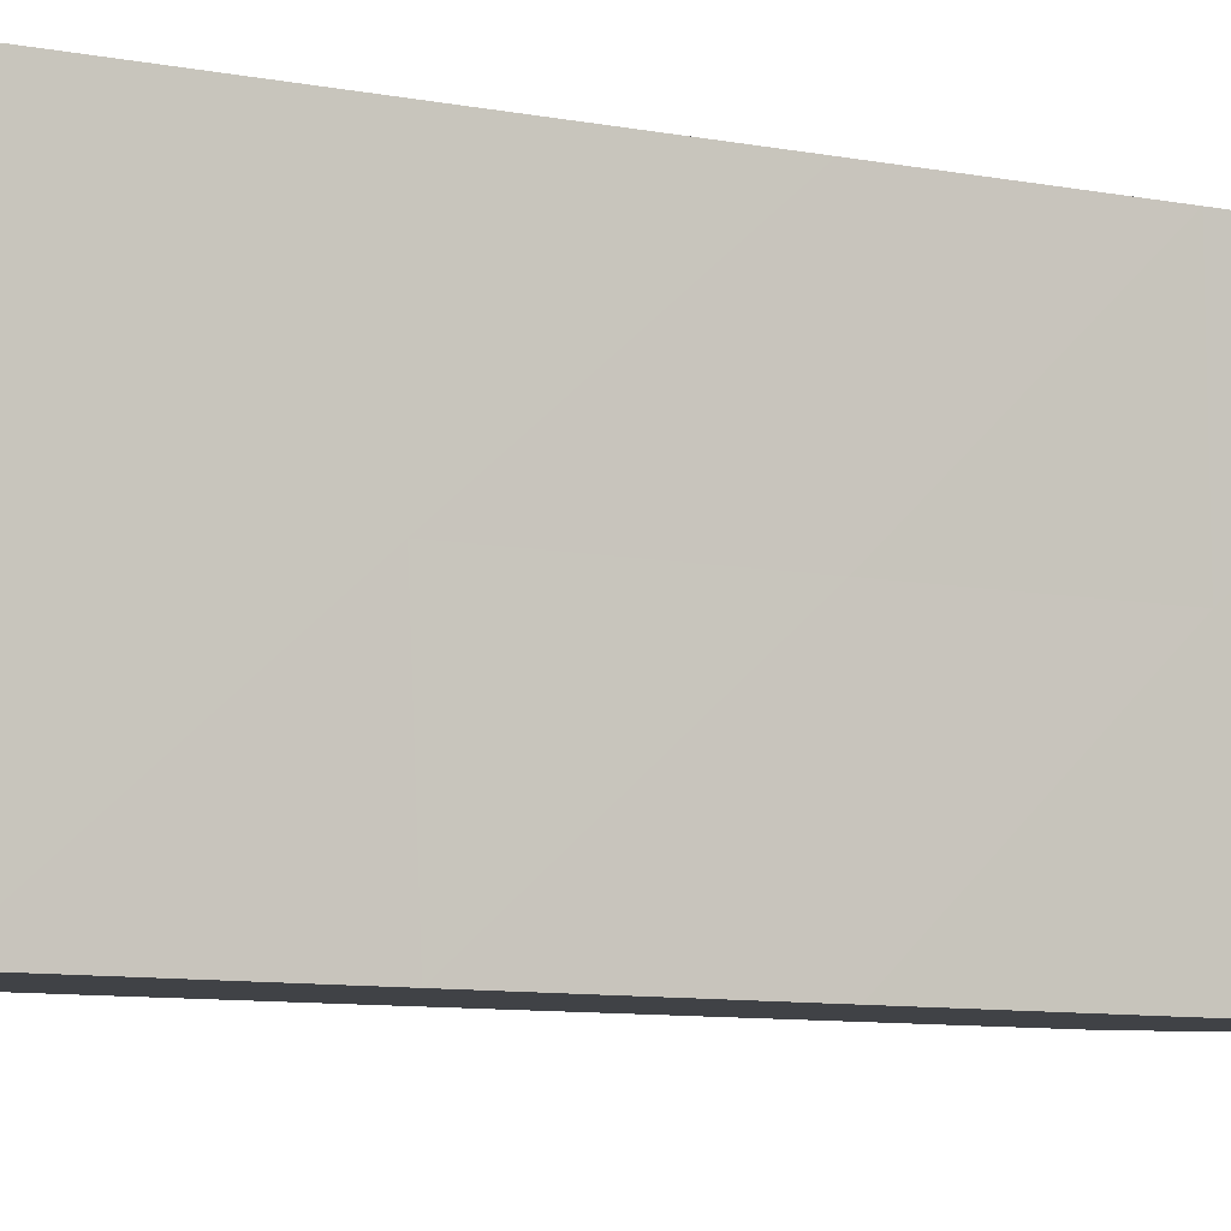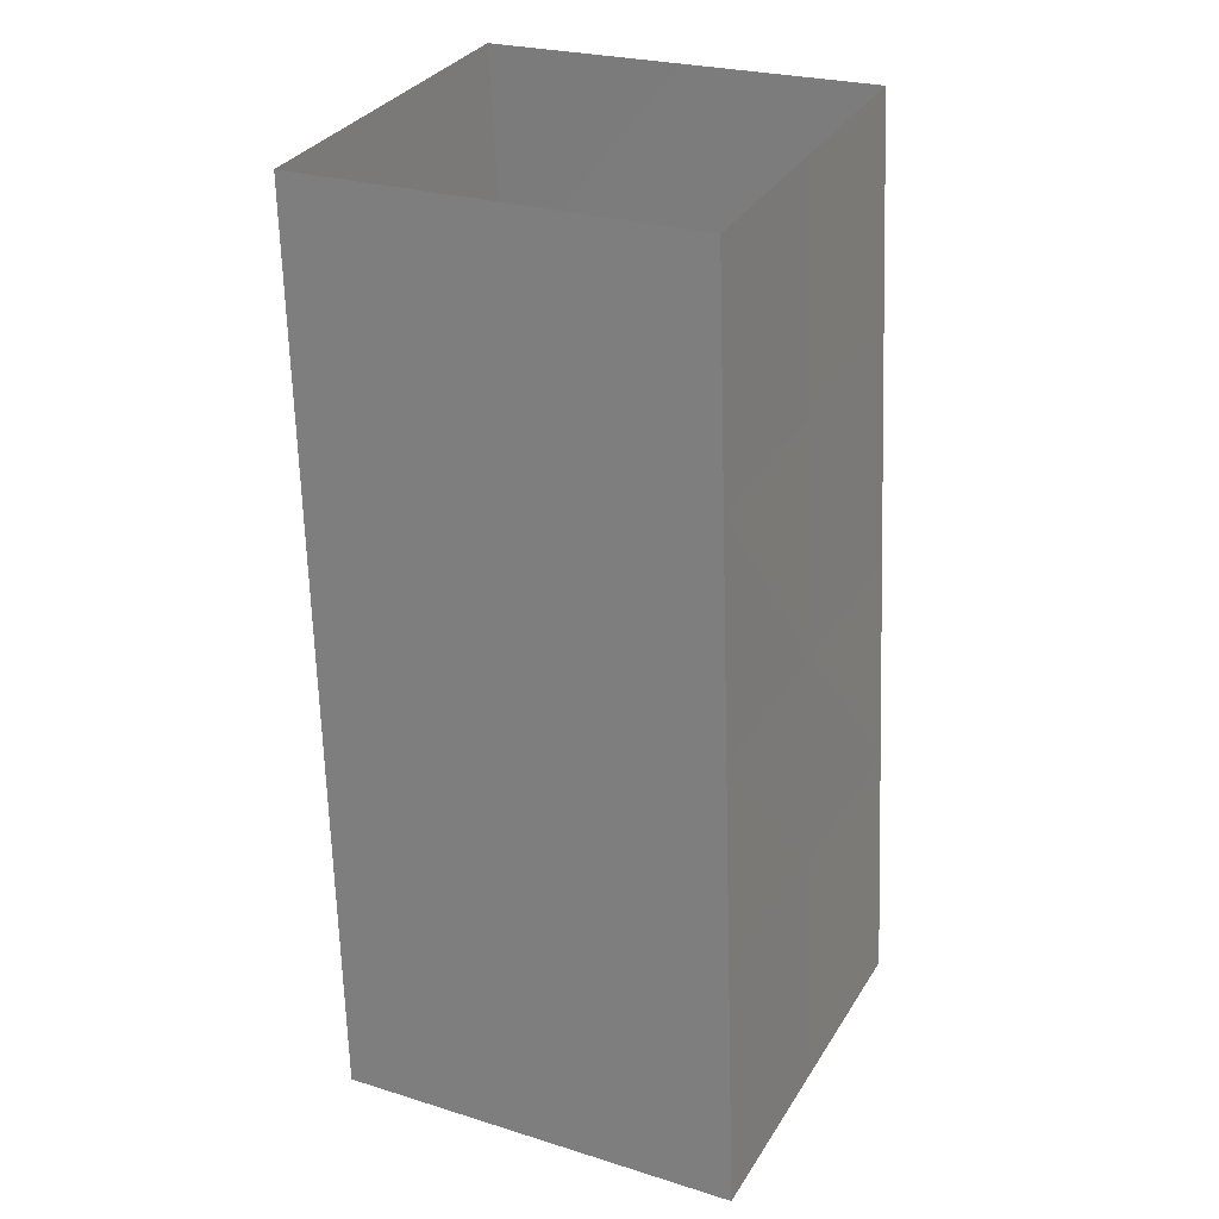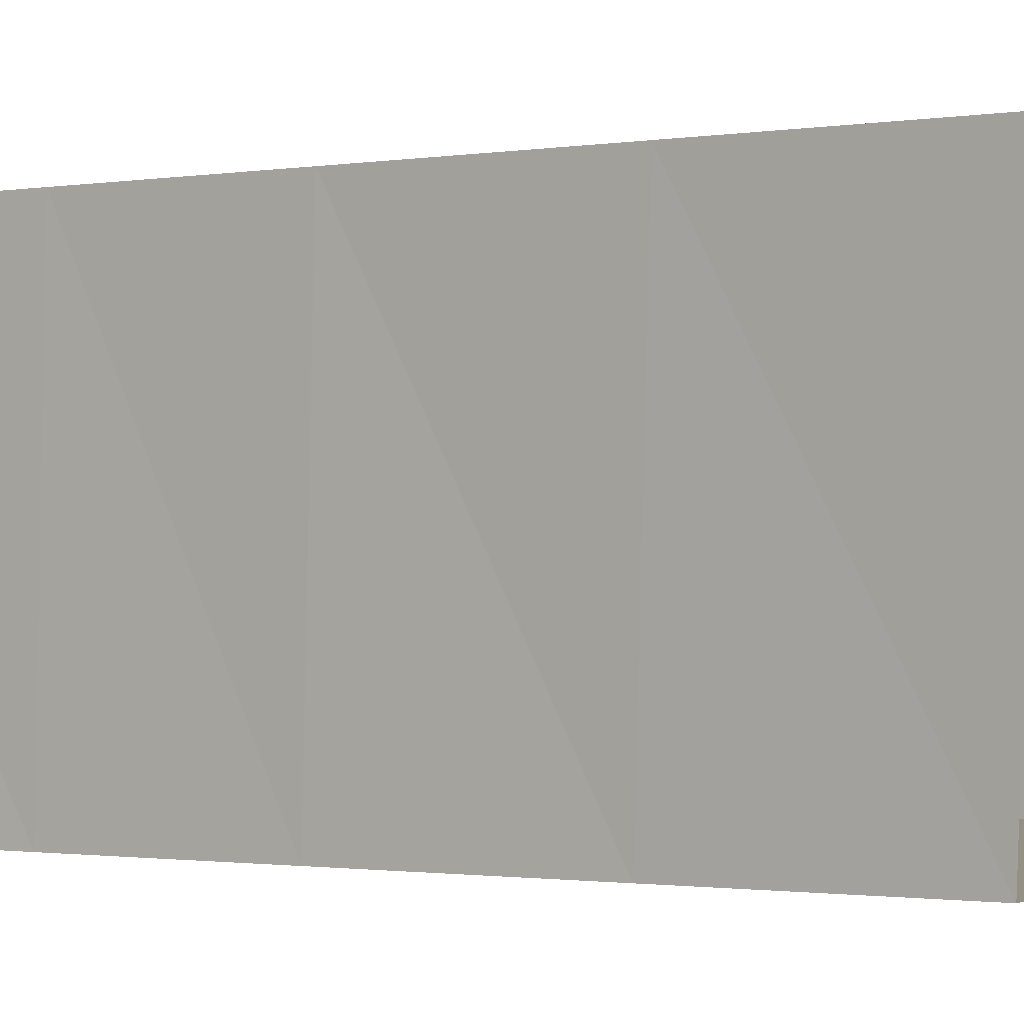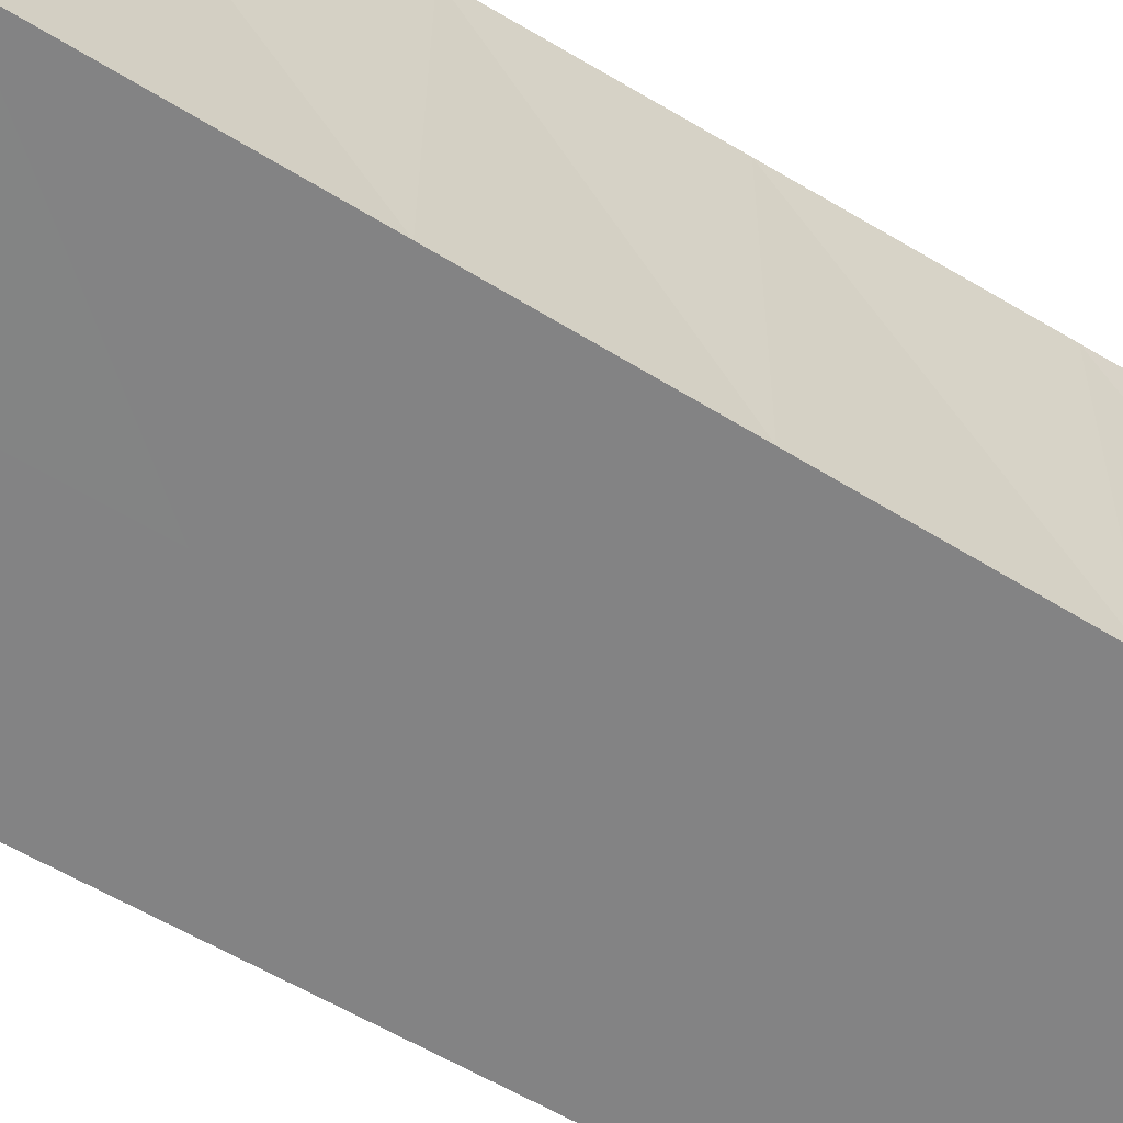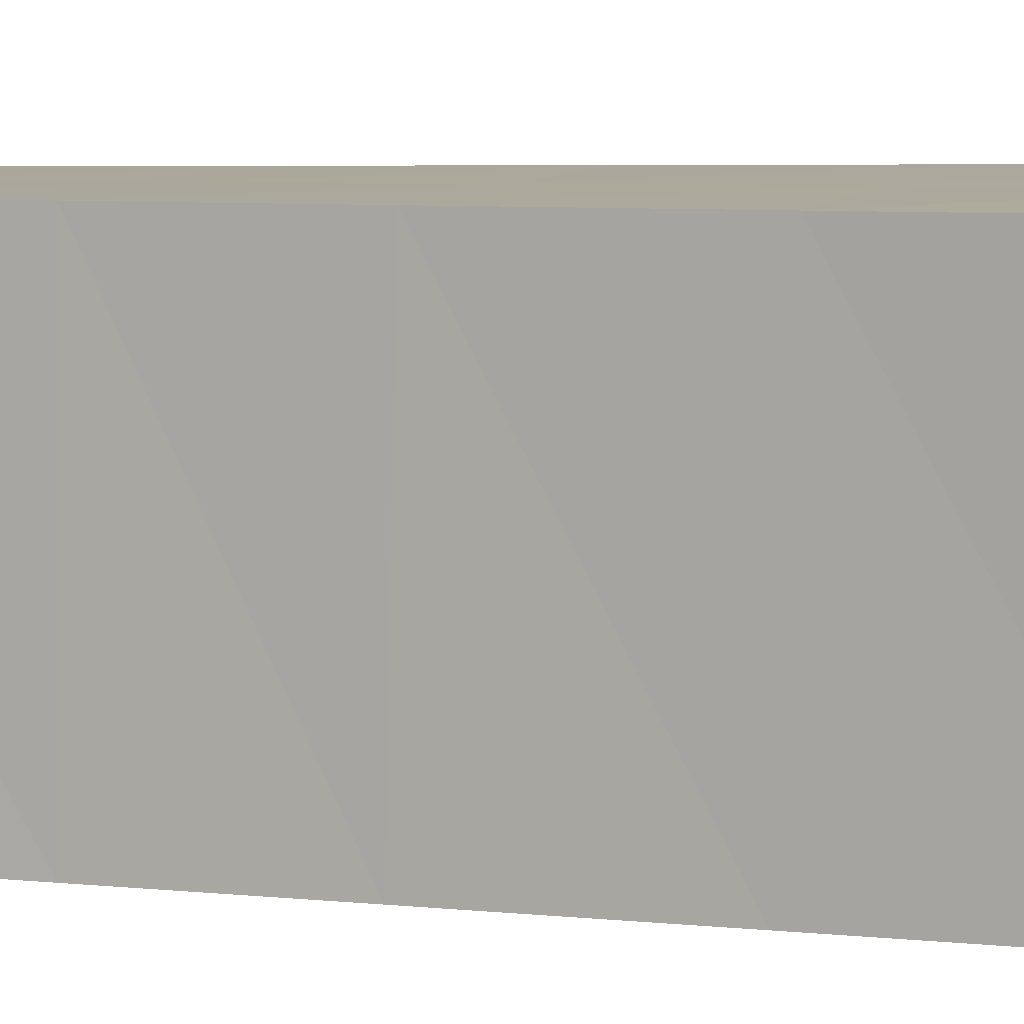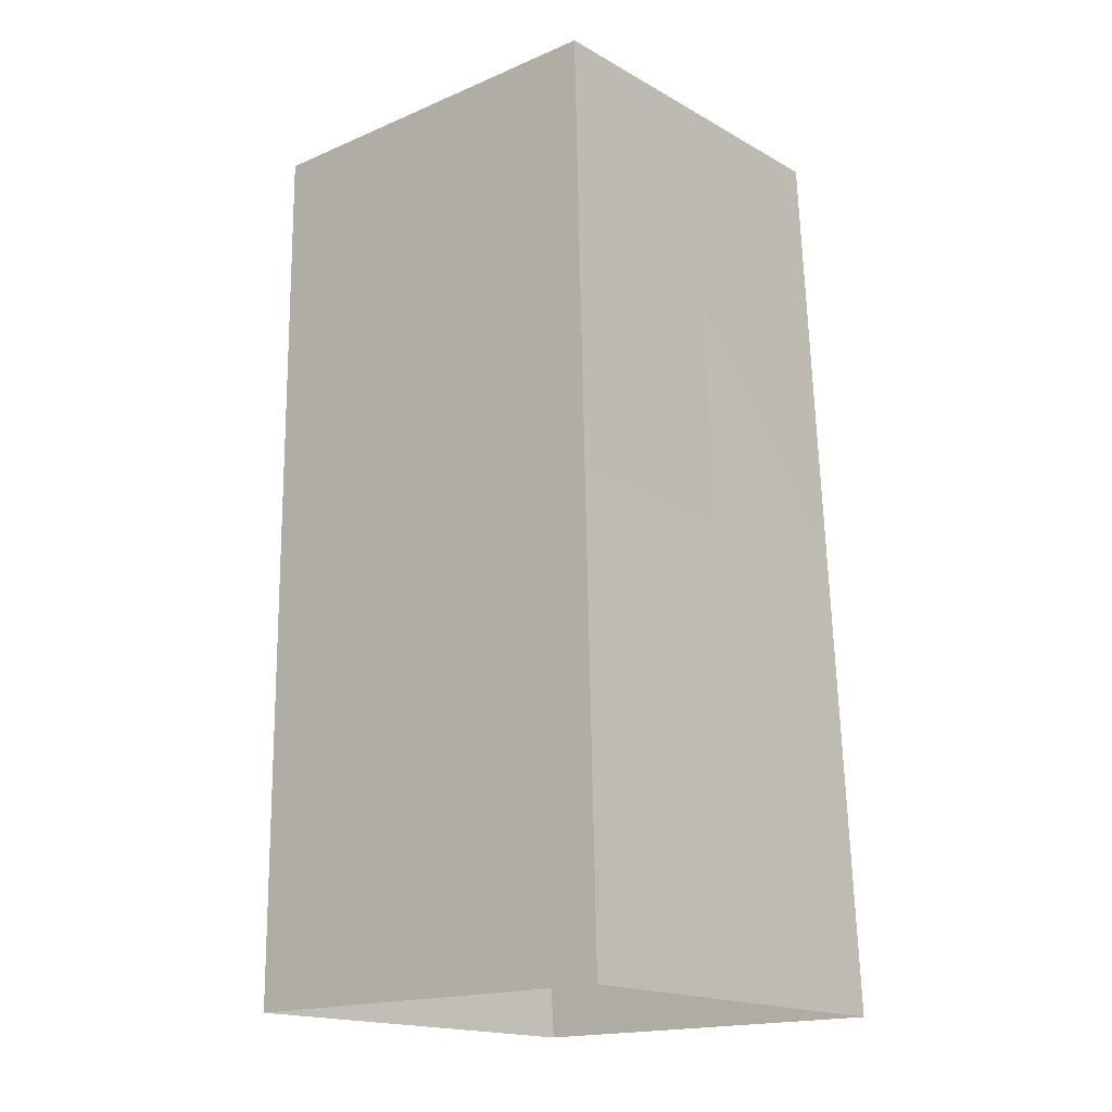
<metadata>
{"format":"obj","ext":"obj","renderer":"f3d","projection":"perspective","resolution":1024,"background":"white","views":[{"elev":-5.4,"azim":58.1,"up":"+Y"},{"elev":27.6,"azim":25.4,"up":"+Z"},{"elev":1.0,"azim":-55.9,"up":"+Y"},{"elev":-62.1,"azim":-124.7,"up":"+Y"},{"elev":8.3,"azim":-71.4,"up":"+Y"},{"elev":-17.3,"azim":40.4,"up":"+Z"}]}
</metadata>
<code>
o level.008_Cube.176
v 29.17 -2.156 0.288
v 29.17 4.398 0.288
v 22.6 -2.156 0.288
v 22.81 4.398 0.288
v 28.31 4.689 15.31
v 21.9 4.543 15.29
v 22.03 -1.718 15.01
v 28.45 -1.703 15.03
v 28.74 4.543 7.801
v 22.36 4.47 7.787
v 22.31 -1.937 7.649
v 28.81 -1.93 7.657
v 29.17 1.121 0.288
v 28.38 1.493 15.17
v 28.78 1.307 7.729
v 28.63 -1.816 11.34
v 28.53 4.616 11.56
v 22.13 4.507 11.54
v 22.17 -1.828 11.33
v 28.58 1.4 11.45
v 28.94 4.476 4.354
v 22.57 4.437 4.346
v 22.44 -2.037 4.271
v 28.98 -2.033 4.276
v 28.96 1.222 4.315
v 25.88 -2.156 0.288
v 25.99 4.398 0.288
v 25.24 -1.711 15.02
v 25.11 4.616 15.3
v 25.55 4.507 7.794
v 25.56 -1.933 7.653
v 25.33 4.561 11.55
v 25.4 -1.822 11.34
v 25.71 -2.035 4.274
v 25.75 4.457 4.35
v 29.17 2.759 0.288
v 24.24 -2.156 0.288
v 24.4 4.398 0.288
v 22.71 1.121 0.288
v 29.06 4.437 2.321
v 22.69 4.417 2.317
v 22.52 -2.097 2.28
v 28.54 -1.76 13.18
v 26.84 -1.707 15.02
v 21.96 1.412 15.15
v 23.5 4.58 15.29
v 28.35 3.091 15.24
v 28.64 4.58 9.679
v 22.24 4.489 9.662
v 22.24 -1.882 9.489
v 28.89 -1.981 5.967
v 28.76 2.925 7.765
v 23.95 4.489 7.79
v 22.34 1.267 7.718
v 27.18 -1.931 7.655
v 29.17 -0.5174 0.288
v 28.41 -0.1053 15.1
v 28.79 -0.3114 7.693
v 28.87 1.264 6.022
v 28.48 1.446 13.31
v 28.72 -1.873 9.5
v 28.42 4.652 13.44
v 22.02 4.525 13.41
v 22.1 -1.773 13.17
v 28.68 1.353 9.589
v 28.55 3.008 11.5
v 28.6 -0.2084 11.4
v 23.73 4.534 11.54
v 22.15 1.34 11.43
v 27.01 -1.819 11.34
v 28.84 4.51 6.077
v 22.46 4.454 6.066
v 22.38 -1.987 5.96
v 29.07 -2.095 2.282
v 29.06 1.171 2.301
v 28.95 2.849 4.334
v 27.34 -2.034 4.275
v 22.51 1.2 4.309
v 24.16 4.447 4.348
v 28.97 -0.4059 4.295
v 27.53 -2.156 0.288
v 27.58 4.398 0.288
v 23.63 -1.714 15.01
v 26.71 4.652 15.31
v 27.15 4.525 7.797
v 23.94 -1.935 7.651
v 26.93 4.589 11.55
v 23.79 -1.825 11.33
v 24.08 -2.036 4.272
v 27.35 4.467 4.352
v 25.87 4.427 2.319
v 25.8 -2.096 2.281
v 25.48 -1.878 9.494
v 25.44 4.534 9.67
v 25.64 -1.984 5.963
v 25.65 4.482 6.072
v 25.22 4.589 13.42
v 25.32 -1.766 13.18
v 23.7 -1.769 13.17
v 22.08 1.394 13.27
v 26.82 4.625 13.43
v 28.51 -0.1518 13.24
v 28.88 -0.354 5.986
v 27.25 4.5 6.075
v 22.44 1.25 5.997
v 24 -1.985 5.962
v 28.86 2.892 6.041
v 28.45 3.054 13.36
v 28.66 2.972 9.625
v 28.7 -0.2548 9.536
v 27.04 4.561 9.676
v 22.26 1.321 9.558
v 23.86 -1.879 9.492
v 29.06 2.81 2.301
v 24.15 -2.096 2.281
v 22.63 1.18 2.28
v 27.47 4.437 2.321
v 29.07 -0.4562 2.282
v 24.28 4.427 2.319
v 27.43 -2.095 2.282
v 27.09 -1.875 9.498
v 23.84 4.516 9.667
v 27.26 -1.982 5.965
v 24.06 4.472 6.07
v 23.62 4.561 13.42
v 26.92 -1.763 13.18
f 19 99 88
f 18 100 69
f 32 101 97
f 20 102 60
f 25 103 59
f 35 104 96
f 22 105 78
f 23 106 89
f 21 107 71
f 17 108 62
f 9 109 48
f 15 110 65
f 30 111 94
f 10 112 54
f 11 113 86
f 2 114 40
f 3 115 37
f 4 116 39
f 27 117 91
f 13 118 75
f 4 119 41
f 26 120 81
f 31 121 55
f 10 122 49
f 34 123 77
f 22 124 72
f 18 125 63
f 33 126 70
f 19 64 99
f 18 63 100
f 32 87 101
f 20 67 102
f 25 80 103
f 35 90 104
f 22 72 105
f 23 73 106
f 21 76 107
f 17 66 108
f 9 52 109
f 15 58 110
f 30 85 111
f 10 49 112
f 11 50 113
f 2 36 114
f 3 42 115
f 4 41 116
f 27 82 117
f 13 56 118
f 4 38 119
f 26 92 120
f 31 93 121
f 10 53 122
f 34 95 123
f 22 79 124
f 18 68 125
f 33 98 126
f 126 44 8
f 126 98 44
f 98 28 44
f 125 97 29
f 125 68 97
f 68 32 97
f 124 96 30
f 124 79 96
f 79 35 96
f 123 55 12
f 123 95 55
f 95 31 55
f 122 94 32
f 122 53 94
f 53 30 94
f 121 70 16
f 121 93 70
f 93 33 70
f 120 77 24
f 120 92 77
f 92 34 77
f 119 91 35
f 119 38 91
f 38 27 91
f 118 74 24
f 118 56 74
f 56 1 74
f 117 40 21
f 117 82 40
f 82 2 40
f 116 78 23
f 116 41 78
f 41 22 78
f 115 89 34
f 115 42 89
f 42 23 89
f 114 75 25
f 114 36 75
f 36 13 75
f 113 88 33
f 113 50 88
f 50 19 88
f 112 69 19
f 112 49 69
f 49 18 69
f 111 48 17
f 111 85 48
f 85 9 48
f 110 61 16
f 110 58 61
f 58 12 61
f 109 65 20
f 109 52 65
f 52 15 65
f 108 60 14
f 108 66 60
f 66 20 60
f 107 59 15
f 107 76 59
f 76 25 59
f 106 86 31
f 106 73 86
f 73 11 86
f 105 54 11
f 105 72 54
f 72 10 54
f 104 71 9
f 104 90 71
f 90 21 71
f 103 51 12
f 103 80 51
f 80 24 51
f 102 43 8
f 102 67 43
f 67 16 43
f 101 62 5
f 101 87 62
f 87 17 62
f 100 45 7
f 100 63 45
f 63 6 45
f 99 83 28
f 99 64 83
f 64 7 83
f 70 43 16
f 70 126 43
f 126 8 43
f 63 46 6
f 63 125 46
f 125 29 46
f 72 53 10
f 72 124 53
f 124 30 53
f 77 51 24
f 77 123 51
f 123 12 51
f 49 68 18
f 49 122 68
f 122 32 68
f 55 61 12
f 55 121 61
f 121 16 61
f 81 74 1
f 81 120 74
f 120 24 74
f 41 79 22
f 41 119 79
f 119 35 79
f 75 80 25
f 75 118 80
f 118 24 80
f 91 90 35
f 91 117 90
f 117 21 90
f 39 42 3
f 39 116 42
f 116 23 42
f 37 92 26
f 37 115 92
f 115 34 92
f 40 76 21
f 40 114 76
f 114 25 76
f 86 93 31
f 86 113 93
f 113 33 93
f 54 50 11
f 54 112 50
f 112 19 50
f 94 87 32
f 94 111 87
f 111 17 87
f 65 67 20
f 65 110 67
f 110 16 67
f 48 66 17
f 48 109 66
f 109 20 66
f 62 47 5
f 62 108 47
f 108 14 47
f 71 52 9
f 71 107 52
f 107 15 52
f 89 95 34
f 89 106 95
f 106 31 95
f 78 73 23
f 78 105 73
f 105 11 73
f 96 85 30
f 96 104 85
f 104 9 85
f 59 58 15
f 59 103 58
f 103 12 58
f 60 57 14
f 60 102 57
f 102 8 57
f 97 84 29
f 97 101 84
f 101 5 84
f 69 64 19
f 69 100 64
f 100 7 64
f 88 98 33
f 88 99 98
f 99 28 98

</code>
